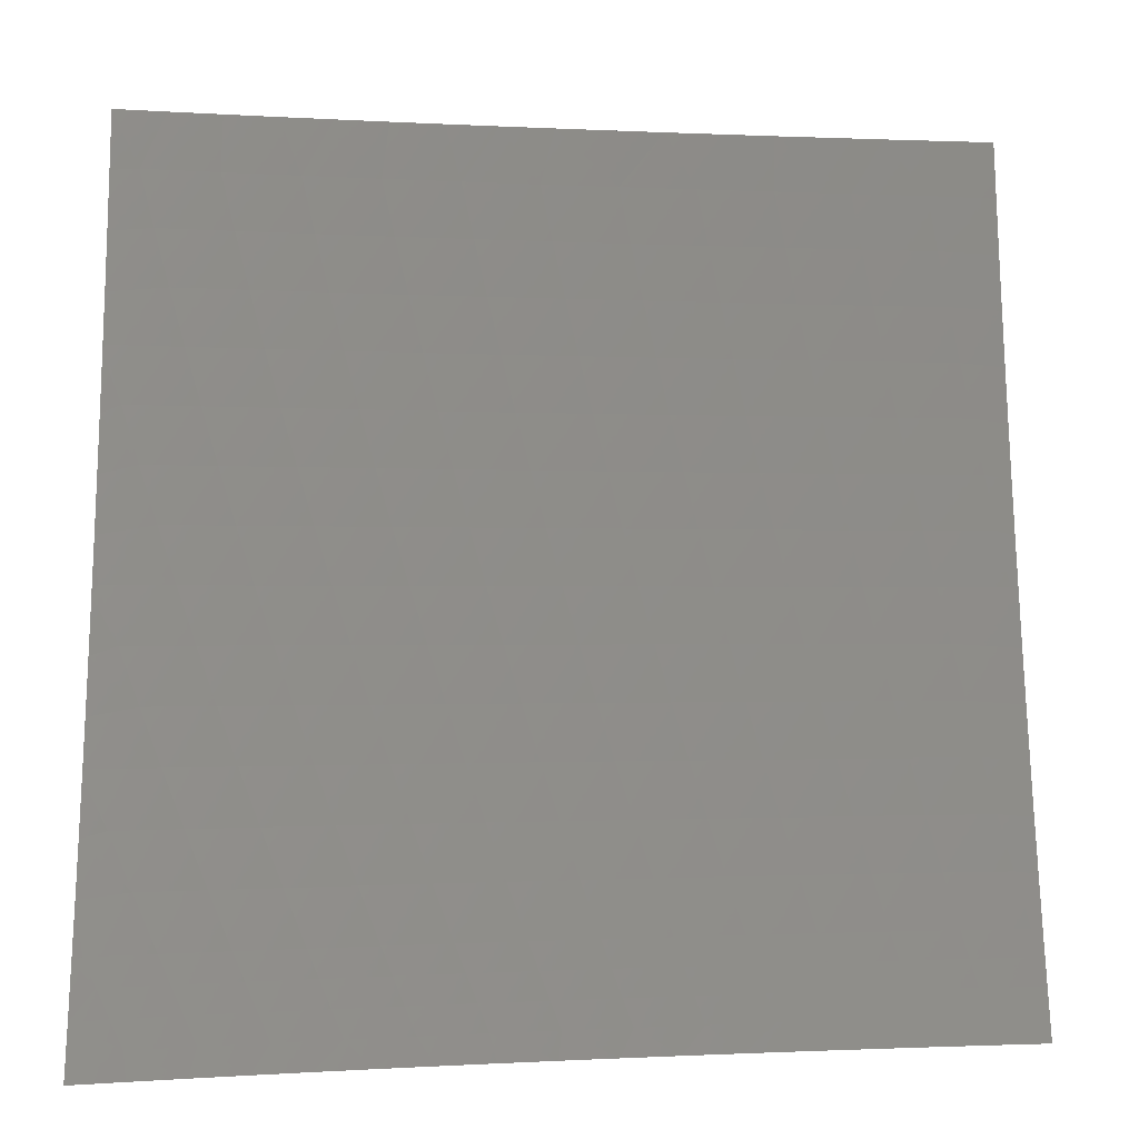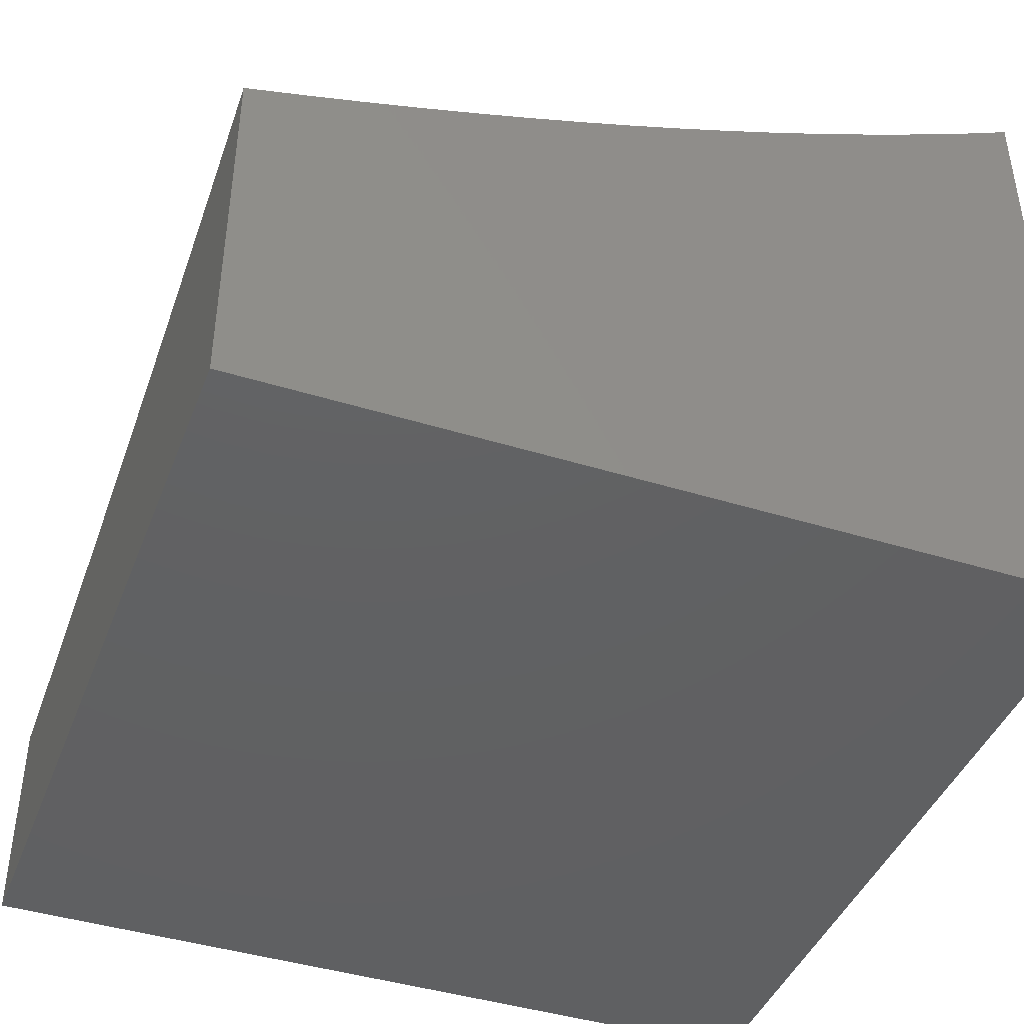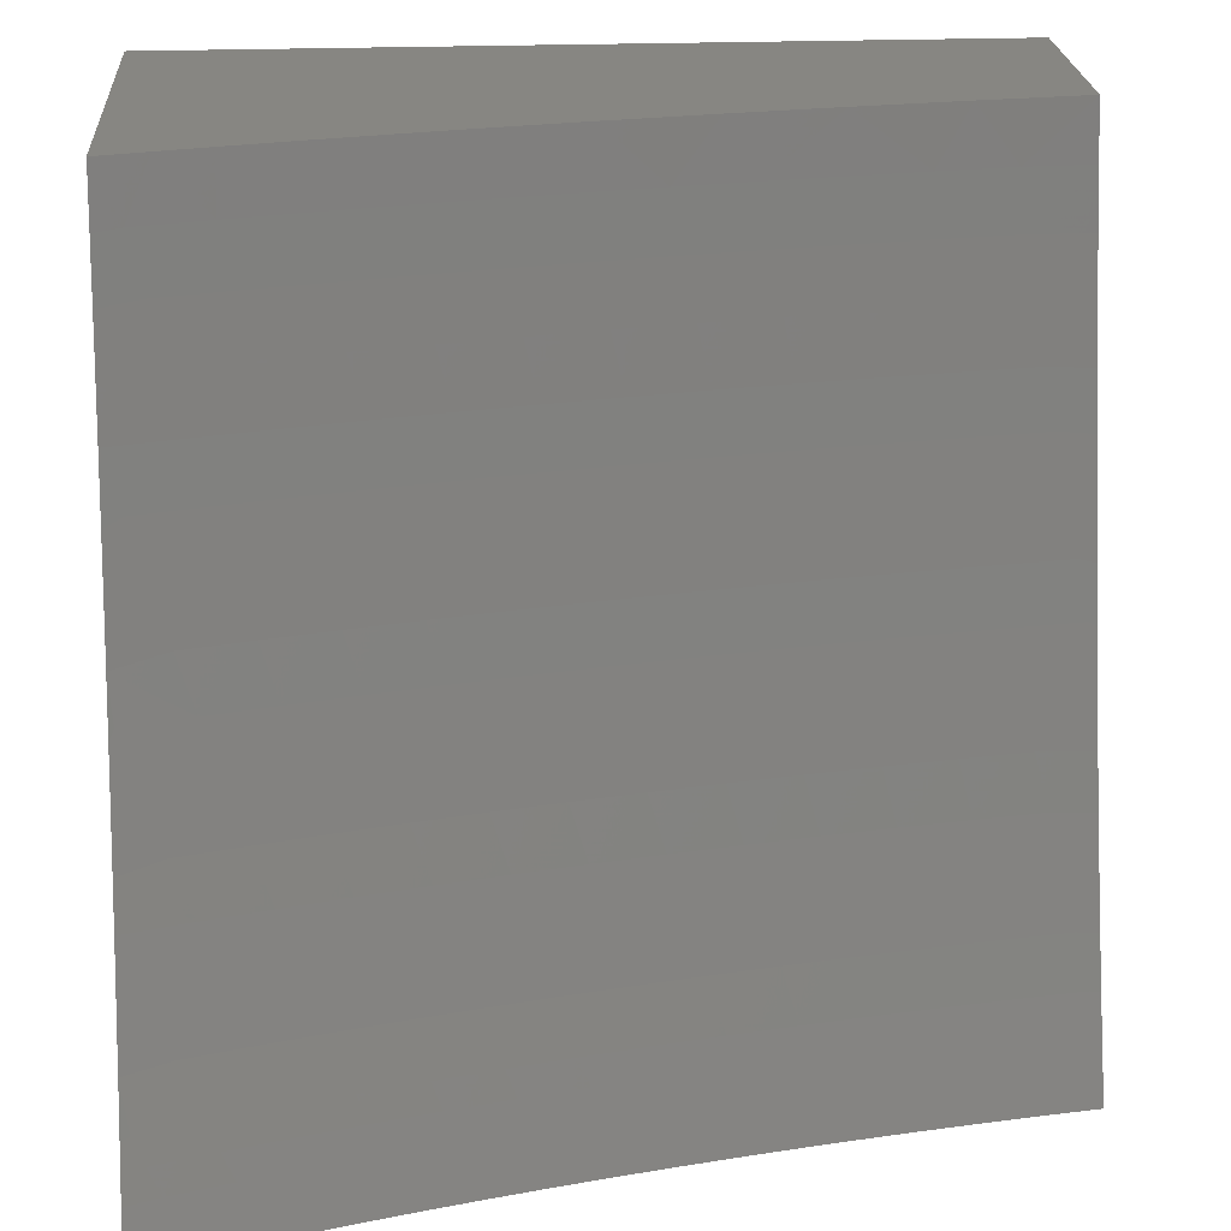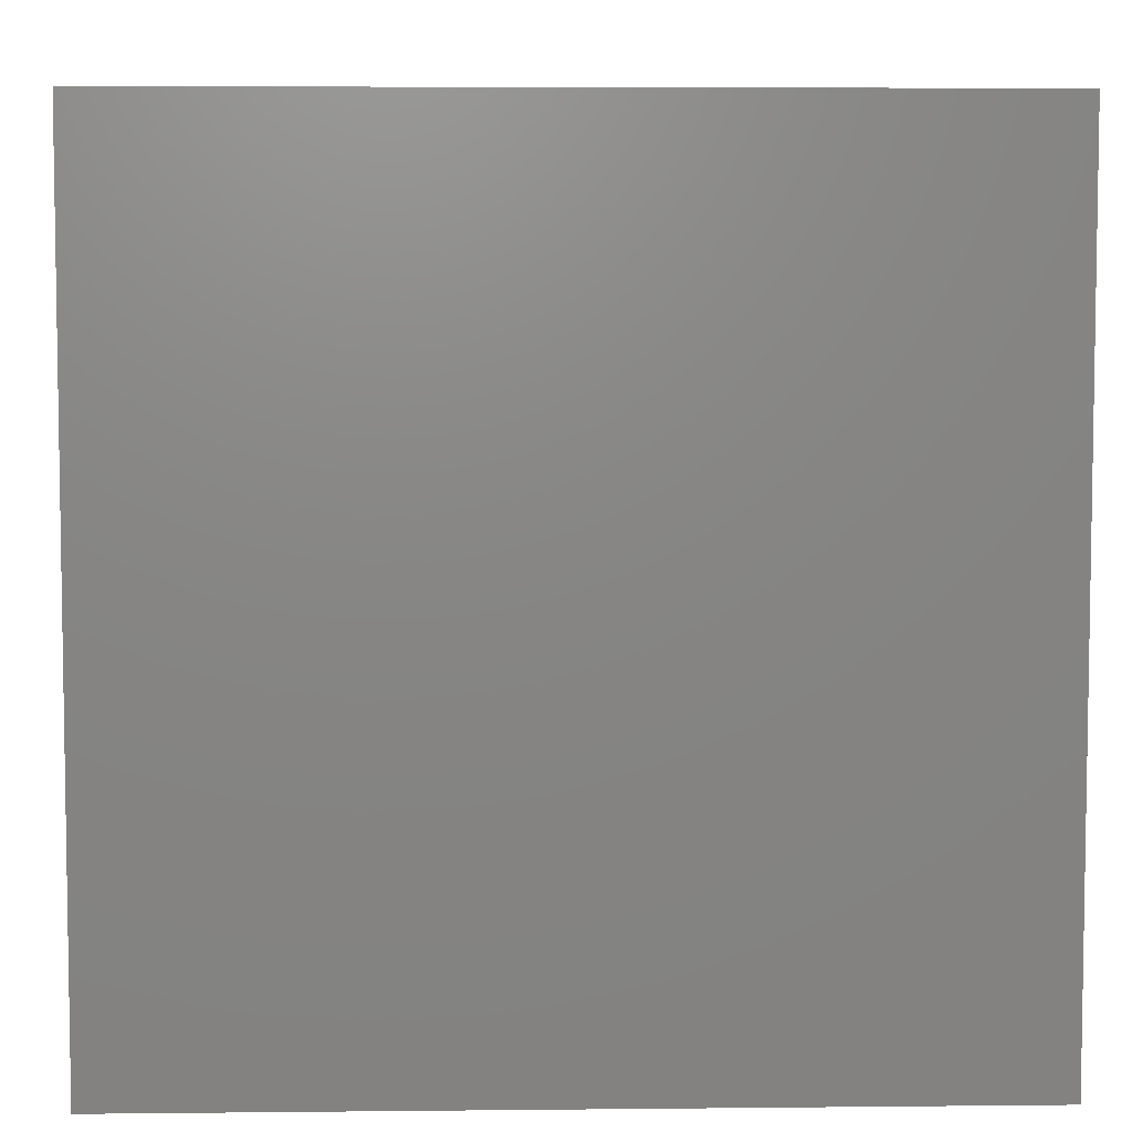
<metadata>
{"format":"stl","ext":"stl","renderer":"f3d","projection":"perspective","resolution":1024,"background":"white","views":[{"elev":-0.9,"azim":177.7,"up":"+Z"},{"elev":-42.7,"azim":69.7,"up":"+Y"},{"elev":23.1,"azim":176.2,"up":"+Z"},{"elev":5.8,"azim":-1.8,"up":"+Z"}]}
</metadata>
<code>
# stl→obj: 275 verts, 546 faces
v 2 -8.169 -2.944
v 2 -8.142 -3
v 1.947 -8.173 -2.971
v 1.943 -8.16 -3
v 1.885 -8.178 -3
v 1.878 -8.194 -2.971
v 1.826 -8.195 -3
v 1.807 -8.214 -2.971
v 1.767 -8.212 -3
v 1.736 -8.234 -2.971
v 1.707 -8.228 -3
v 1.664 -8.252 -2.971
v 1.646 -8.244 -3
v 1.592 -8.27 -2.971
v 1.584 -8.259 -3
v 1.522 -8.273 -3
v 1.518 -8.287 -2.971
v 1.459 -8.287 -3
v 1.444 -8.303 -2.971
v 1.395 -8.301 -3
v 1.369 -8.318 -2.971
v 1.331 -8.313 -3
v 1.294 -8.332 -2.971
v 1.266 -8.326 -3
v 1.219 -8.346 -2.971
v 1.2 -8.337 -3
v 1.143 -8.359 -2.971
v 1.134 -8.348 -3
v 1.067 -8.358 -3
v 1.067 -8.37 -2.971
v 1 -8.368 -3
v 1 -8.391 -2.944
v 1 -8.414 -2.886
v 1.006 -8.402 -2.914
v 1.083 -8.391 -2.914
v 1.075 -8.381 -2.943
v 1.151 -8.369 -2.943
v 1.013 -8.413 -2.884
v 1 -8.436 -2.828
v 1.027 -8.433 -2.825
v 1 -8.458 -2.769
v 1.041 -8.453 -2.766
v 1 -8.479 -2.709
v 1.055 -8.473 -2.705
v 1 -8.5 -2.649
v 1.068 -8.492 -2.644
v 1 -8.52 -2.587
v 1.081 -8.511 -2.582
v 1 -8.54 -2.525
v 1.009 -8.54 -2.52
v 1 -8.559 -2.462
v 1.02 -8.558 -2.456
v 1 -8.578 -2.398
v 1.032 -8.576 -2.393
v 1 -8.596 -2.334
v 1.042 -8.593 -2.329
v 1 -8.614 -2.268
v 1.053 -8.609 -2.264
v 1 -8.632 -2.202
v 1.063 -8.625 -2.198
v 1 -8.648 -2.136
v 1.072 -8.64 -2.133
v 1 -8.665 -2.068
v 1.082 -8.655 -2.067
v 1 -8.681 -2
v 1.131 -8.665 -2
v 1.172 -8.644 -2.067
v 1.26 -8.647 -2
v 1.262 -8.631 -2.067
v 1.352 -8.617 -2.067
v 1.34 -8.602 -2.133
v 1.429 -8.588 -2.133
v 1.416 -8.573 -2.198
v 1.504 -8.557 -2.198
v 1.49 -8.542 -2.264
v 1.576 -8.525 -2.264
v 1.56 -8.51 -2.329
v 1.645 -8.492 -2.329
v 1.629 -8.476 -2.393
v 1.712 -8.458 -2.393
v 1.694 -8.442 -2.456
v 1.776 -8.423 -2.456
v 1.756 -8.407 -2.52
v 1.836 -8.387 -2.52
v 1.815 -8.371 -2.582
v 1.894 -8.35 -2.582
v 1.871 -8.333 -2.644
v 1.948 -8.312 -2.644
v 1.923 -8.295 -2.705
v 2 -8.294 -2.654
v 1.998 -8.274 -2.705
v 2 -8.27 -2.714
v 1.972 -8.257 -2.766
v 2 -8.245 -2.773
v 1.946 -8.239 -2.825
v 2 -8.22 -2.831
v 1.919 -8.221 -2.884
v 1.99 -8.2 -2.884
v 1.976 -8.191 -2.914
v 2 -8.195 -2.888
v 1.388 -8.627 -2
v 1.442 -8.602 -2.067
v 1.518 -8.572 -2.133
v 1.591 -8.54 -2.198
v 1.662 -8.508 -2.264
v 1.73 -8.474 -2.329
v 1.795 -8.439 -2.393
v 1.857 -8.403 -2.456
v 1.916 -8.367 -2.52
v 1.971 -8.329 -2.582
v 2 -8.317 -2.593
v 1.514 -8.605 -2
v 1.531 -8.586 -2.067
v 1.606 -8.555 -2.133
v 1.678 -8.523 -2.198
v 1.747 -8.489 -2.264
v 1.814 -8.455 -2.329
v 1.877 -8.419 -2.393
v 1.937 -8.383 -2.456
v 2 -8.362 -2.467
v 1.994 -8.345 -2.52
v 2 -8.34 -2.53
v 1.576 -8.594 -2
v 1.62 -8.569 -2.067
v 1.693 -8.537 -2.133
v 1.764 -8.504 -2.198
v 1.832 -8.47 -2.264
v 1.896 -8.434 -2.329
v 1.958 -8.398 -2.393
v 2 -8.383 -2.403
v 1.638 -8.582 -2
v 1.7 -8.57 -2
v 1.708 -8.551 -2.067
v 1.761 -8.557 -2
v 1.796 -8.532 -2.067
v 1.821 -8.543 -2
v 1.881 -8.53 -2
v 1.883 -8.512 -2.067
v 1.941 -8.515 -2
v 1.969 -8.491 -2.067
v 2 -8.501 -2
v 2 -8.483 -2.069
v 1.951 -8.478 -2.133
v 2 -8.464 -2.138
v 1.934 -8.464 -2.198
v 2 -8.445 -2.206
v 1.915 -8.449 -2.264
v 1.998 -8.428 -2.264
v 1.978 -8.413 -2.329
v 2 -8.425 -2.272
v 2 -8.404 -2.338
v 1.961 -8.182 -2.943
v 1.892 -8.203 -2.943
v 1.821 -8.224 -2.943
v 1.749 -8.243 -2.943
v 1.677 -8.262 -2.943
v 1.603 -8.28 -2.943
v 1.529 -8.297 -2.943
v 1.455 -8.313 -2.943
v 1.38 -8.328 -2.943
v 1.304 -8.343 -2.943
v 1.228 -8.356 -2.943
v 1.905 -8.212 -2.914
v 1.834 -8.233 -2.914
v 1.762 -8.253 -2.914
v 1.689 -8.272 -2.914
v 1.615 -8.29 -2.914
v 1.541 -8.307 -2.914
v 1.465 -8.323 -2.914
v 1.39 -8.338 -2.914
v 1.314 -8.353 -2.914
v 1.237 -8.367 -2.914
v 1.159 -8.379 -2.914
v 1.847 -8.242 -2.884
v 1.873 -8.26 -2.825
v 1.8 -8.28 -2.825
v 1.824 -8.299 -2.766
v 1.748 -8.318 -2.766
v 1.771 -8.336 -2.705
v 1.694 -8.355 -2.705
v 1.715 -8.373 -2.644
v 1.636 -8.391 -2.644
v 1.656 -8.408 -2.582
v 1.575 -8.426 -2.582
v 1.593 -8.443 -2.52
v 1.511 -8.46 -2.52
v 1.528 -8.477 -2.456
v 1.444 -8.493 -2.456
v 1.46 -8.51 -2.393
v 1.375 -8.525 -2.393
v 1.389 -8.541 -2.329
v 1.302 -8.556 -2.329
v 1.315 -8.572 -2.264
v 1.228 -8.585 -2.264
v 1.24 -8.601 -2.198
v 1.151 -8.613 -2.198
v 1.162 -8.629 -2.133
v 1.899 -8.278 -2.766
v 1.775 -8.262 -2.884
v 1.701 -8.281 -2.884
v 1.627 -8.299 -2.884
v 1.552 -8.317 -2.884
v 1.476 -8.333 -2.884
v 1.4 -8.348 -2.884
v 1.323 -8.363 -2.884
v 1.246 -8.377 -2.884
v 1.168 -8.39 -2.884
v 1.091 -8.402 -2.884
v 1.848 -8.316 -2.705
v 1.725 -8.3 -2.825
v 1.672 -8.337 -2.766
v 1.615 -8.373 -2.705
v 1.556 -8.408 -2.644
v 1.493 -8.442 -2.582
v 1.428 -8.476 -2.52
v 1.36 -8.508 -2.456
v 1.289 -8.539 -2.393
v 1.216 -8.569 -2.329
v 1.14 -8.598 -2.264
v 1.793 -8.354 -2.644
v 1.65 -8.318 -2.825
v 1.573 -8.336 -2.825
v 1.497 -8.352 -2.825
v 1.419 -8.368 -2.825
v 1.342 -8.383 -2.825
v 1.263 -8.397 -2.825
v 1.184 -8.41 -2.825
v 1.106 -8.422 -2.825
v 1.736 -8.39 -2.582
v 1.849 -8.484 -2.198
v 1.866 -8.499 -2.133
v 1.595 -8.355 -2.766
v 1.537 -8.39 -2.705
v 1.476 -8.425 -2.644
v 1.412 -8.458 -2.582
v 1.345 -8.491 -2.52
v 1.275 -8.522 -2.456
v 1.203 -8.552 -2.393
v 1.129 -8.581 -2.329
v 1.675 -8.425 -2.52
v 1.78 -8.518 -2.133
v 1.517 -8.371 -2.766
v 1.439 -8.387 -2.766
v 1.36 -8.402 -2.766
v 1.28 -8.416 -2.766
v 1.2 -8.43 -2.766
v 1.121 -8.442 -2.766
v 1.611 -8.46 -2.456
v 1.457 -8.406 -2.705
v 1.395 -8.44 -2.644
v 1.329 -8.473 -2.582
v 1.261 -8.504 -2.52
v 1.191 -8.535 -2.456
v 1.118 -8.564 -2.393
v 1.544 -8.494 -2.393
v 1.377 -8.421 -2.705
v 1.297 -8.436 -2.705
v 1.216 -8.449 -2.705
v 1.136 -8.462 -2.705
v 1.475 -8.526 -2.329
v 1.313 -8.454 -2.644
v 1.246 -8.486 -2.582
v 1.177 -8.517 -2.52
v 1.106 -8.547 -2.456
v 1.403 -8.557 -2.264
v 1.231 -8.468 -2.644
v 1.15 -8.481 -2.644
v 1.328 -8.587 -2.198
v 1.164 -8.499 -2.582
v 1.093 -8.529 -2.52
v 1.251 -8.616 -2.133
v 2 -8.945 -3
v 2 -8.945 -2
v 1 -8.945 -3
v 1 -8.945 -2
f 1 2 3
f 3 2 4
f 3 4 5
f 3 5 6
f 6 5 7
f 6 7 8
f 8 7 9
f 8 9 10
f 10 9 11
f 10 11 12
f 12 11 13
f 12 13 14
f 14 13 15
f 14 15 16
f 14 16 17
f 17 16 18
f 17 18 19
f 19 18 20
f 19 20 21
f 21 20 22
f 21 22 23
f 23 22 24
f 23 24 25
f 25 24 26
f 25 26 27
f 27 26 28
f 27 28 29
f 27 29 30
f 30 29 31
f 30 31 32
f 33 34 32
f 32 34 35
f 32 35 36
f 36 35 37
f 36 37 27
f 27 37 25
f 34 33 38
f 38 33 39
f 38 39 40
f 40 39 41
f 40 41 42
f 42 41 43
f 42 43 44
f 44 43 45
f 44 45 46
f 46 45 47
f 46 47 48
f 48 47 49
f 48 49 50
f 50 49 51
f 50 51 52
f 52 51 53
f 52 53 54
f 54 53 55
f 54 55 56
f 56 55 57
f 56 57 58
f 58 57 59
f 58 59 60
f 60 59 61
f 60 61 62
f 62 61 63
f 62 63 64
f 64 63 65
f 64 65 66
f 64 66 67
f 67 66 68
f 67 68 69
f 69 68 70
f 69 70 71
f 71 70 72
f 71 72 73
f 73 72 74
f 73 74 75
f 75 74 76
f 75 76 77
f 77 76 78
f 77 78 79
f 79 78 80
f 79 80 81
f 81 80 82
f 81 82 83
f 83 82 84
f 83 84 85
f 85 84 86
f 85 86 87
f 87 86 88
f 87 88 89
f 89 88 90
f 89 90 91
f 91 90 92
f 91 92 93
f 93 92 94
f 93 94 95
f 95 94 96
f 95 96 97
f 97 96 98
f 97 98 99
f 99 98 100
f 99 100 1
f 68 101 70
f 70 101 102
f 70 102 72
f 72 102 103
f 72 103 74
f 74 103 104
f 74 104 76
f 76 104 105
f 76 105 78
f 78 105 106
f 78 106 80
f 80 106 107
f 80 107 82
f 82 107 108
f 82 108 84
f 84 108 109
f 84 109 86
f 86 109 110
f 86 110 88
f 88 110 111
f 88 111 90
f 101 112 102
f 102 112 113
f 102 113 103
f 103 113 114
f 103 114 104
f 104 114 115
f 104 115 105
f 105 115 116
f 105 116 106
f 106 116 117
f 106 117 107
f 107 117 118
f 107 118 108
f 108 118 119
f 108 119 109
f 109 119 120
f 109 120 121
f 121 120 122
f 121 122 110
f 110 122 111
f 112 123 113
f 113 123 124
f 113 124 114
f 114 124 125
f 114 125 115
f 115 125 126
f 115 126 116
f 116 126 127
f 116 127 117
f 117 127 128
f 117 128 118
f 118 128 129
f 118 129 119
f 119 129 130
f 119 130 120
f 123 131 124
f 124 131 132
f 124 132 133
f 133 132 134
f 133 134 135
f 135 134 136
f 135 136 137
f 135 137 138
f 138 137 139
f 138 139 140
f 140 139 141
f 140 141 142
f 140 142 143
f 143 142 144
f 143 144 145
f 145 144 146
f 145 146 147
f 147 146 148
f 147 148 149
f 149 148 150
f 149 150 151
f 146 150 148
f 149 151 129
f 129 151 130
f 96 100 98
f 99 1 152
f 152 1 3
f 152 3 153
f 153 3 6
f 153 6 154
f 154 6 8
f 154 8 155
f 155 8 10
f 155 10 156
f 156 10 12
f 156 12 157
f 157 12 14
f 157 14 158
f 158 14 17
f 158 17 159
f 159 17 19
f 159 19 160
f 160 19 21
f 160 21 161
f 161 21 23
f 161 23 162
f 162 23 25
f 162 25 37
f 99 152 163
f 163 152 153
f 163 153 164
f 164 153 154
f 164 154 165
f 165 154 155
f 165 155 166
f 166 155 156
f 166 156 167
f 167 156 157
f 167 157 168
f 168 157 158
f 168 158 169
f 169 158 159
f 169 159 170
f 170 159 160
f 170 160 171
f 171 160 161
f 171 161 172
f 172 161 162
f 172 162 173
f 173 162 37
f 173 37 35
f 99 163 97
f 97 163 174
f 97 174 175
f 175 174 176
f 175 176 177
f 177 176 178
f 177 178 179
f 179 178 180
f 179 180 181
f 181 180 182
f 181 182 183
f 183 182 184
f 183 184 185
f 185 184 186
f 185 186 187
f 187 186 188
f 187 188 189
f 189 188 190
f 189 190 191
f 191 190 192
f 191 192 193
f 193 192 194
f 193 194 195
f 195 194 196
f 195 196 197
f 197 196 62
f 197 62 64
f 174 163 164
f 97 175 95
f 95 175 198
f 95 198 93
f 93 198 89
f 93 89 91
f 174 164 199
f 199 164 165
f 199 165 200
f 200 165 166
f 200 166 201
f 201 166 167
f 201 167 202
f 202 167 168
f 202 168 203
f 203 168 169
f 203 169 204
f 204 169 170
f 204 170 205
f 205 170 171
f 205 171 206
f 206 171 172
f 206 172 207
f 207 172 173
f 207 173 208
f 208 173 35
f 208 35 38
f 38 35 34
f 175 177 198
f 198 177 209
f 198 209 89
f 89 209 87
f 109 121 110
f 174 199 176
f 176 199 210
f 176 210 178
f 178 210 211
f 178 211 180
f 180 211 212
f 180 212 182
f 182 212 213
f 182 213 184
f 184 213 214
f 184 214 186
f 186 214 215
f 186 215 188
f 188 215 216
f 188 216 190
f 190 216 217
f 190 217 192
f 192 217 218
f 192 218 194
f 194 218 219
f 194 219 196
f 196 219 60
f 196 60 62
f 210 199 200
f 177 179 209
f 209 179 220
f 209 220 87
f 87 220 85
f 147 149 128
f 128 149 129
f 210 200 221
f 221 200 201
f 221 201 222
f 222 201 202
f 222 202 223
f 223 202 203
f 223 203 224
f 224 203 204
f 224 204 225
f 225 204 205
f 225 205 226
f 226 205 206
f 226 206 227
f 227 206 207
f 227 207 228
f 228 207 208
f 228 208 40
f 40 208 38
f 179 181 220
f 220 181 229
f 220 229 85
f 85 229 83
f 128 127 147
f 147 127 230
f 147 230 145
f 145 230 231
f 145 231 143
f 143 231 138
f 143 138 140
f 210 221 211
f 211 221 232
f 211 232 212
f 212 232 233
f 212 233 213
f 213 233 234
f 213 234 214
f 214 234 235
f 214 235 215
f 215 235 236
f 215 236 216
f 216 236 237
f 216 237 217
f 217 237 238
f 217 238 218
f 218 238 239
f 218 239 219
f 219 239 58
f 219 58 60
f 232 221 222
f 181 183 229
f 229 183 240
f 229 240 83
f 83 240 81
f 127 126 230
f 230 126 241
f 230 241 231
f 231 241 135
f 231 135 138
f 232 222 242
f 242 222 223
f 242 223 243
f 243 223 224
f 243 224 244
f 244 224 225
f 244 225 245
f 245 225 226
f 245 226 246
f 246 226 227
f 246 227 247
f 247 227 228
f 247 228 42
f 42 228 40
f 183 185 240
f 240 185 248
f 240 248 81
f 81 248 79
f 133 135 241
f 133 241 125
f 125 241 126
f 232 242 233
f 233 242 249
f 233 249 234
f 234 249 250
f 234 250 235
f 235 250 251
f 235 251 236
f 236 251 252
f 236 252 237
f 237 252 253
f 237 253 238
f 238 253 254
f 238 254 239
f 239 254 56
f 239 56 58
f 249 242 243
f 185 187 248
f 248 187 255
f 248 255 79
f 79 255 77
f 124 133 125
f 249 243 256
f 256 243 244
f 256 244 257
f 257 244 245
f 257 245 258
f 258 245 246
f 258 246 259
f 259 246 247
f 259 247 44
f 44 247 42
f 187 189 255
f 255 189 260
f 255 260 77
f 77 260 75
f 249 256 250
f 250 256 261
f 250 261 251
f 251 261 262
f 251 262 252
f 252 262 263
f 252 263 253
f 253 263 264
f 253 264 254
f 254 264 54
f 254 54 56
f 261 256 257
f 189 191 260
f 260 191 265
f 260 265 75
f 75 265 73
f 261 257 266
f 266 257 258
f 266 258 267
f 267 258 259
f 267 259 46
f 46 259 44
f 191 193 265
f 265 193 268
f 265 268 73
f 73 268 71
f 261 266 262
f 262 266 269
f 262 269 263
f 263 269 270
f 263 270 264
f 264 270 52
f 264 52 54
f 269 266 267
f 193 195 268
f 268 195 271
f 268 271 71
f 71 271 69
f 32 36 30
f 30 36 27
f 46 48 267
f 267 48 269
f 67 69 271
f 67 271 197
f 197 271 195
f 269 48 270
f 270 48 50
f 270 50 52
f 64 67 197
f 272 273 274
f 274 273 275
f 65 63 275
f 275 63 61
f 275 61 59
f 59 57 275
f 275 57 274
f 274 57 55
f 274 55 53
f 53 51 274
f 274 51 49
f 274 49 47
f 47 45 274
f 274 45 43
f 274 43 41
f 41 39 274
f 274 39 33
f 274 33 32
f 32 31 274
f 31 29 274
f 274 29 28
f 274 28 26
f 26 24 274
f 274 24 22
f 274 22 20
f 274 20 272
f 272 20 18
f 272 18 16
f 16 15 272
f 272 15 13
f 272 13 11
f 11 9 272
f 272 9 7
f 272 7 5
f 5 4 272
f 272 4 2
f 141 139 273
f 273 139 137
f 273 137 136
f 136 134 273
f 273 134 132
f 273 132 131
f 131 123 273
f 273 123 112
f 273 112 101
f 101 68 273
f 273 68 275
f 275 68 66
f 275 66 65
f 2 1 272
f 272 1 100
f 272 100 96
f 96 94 272
f 272 94 92
f 272 92 90
f 90 111 272
f 272 111 122
f 272 122 120
f 120 130 272
f 272 130 151
f 272 151 273
f 273 151 150
f 273 150 146
f 146 144 273
f 273 144 142
f 273 142 141

</code>
